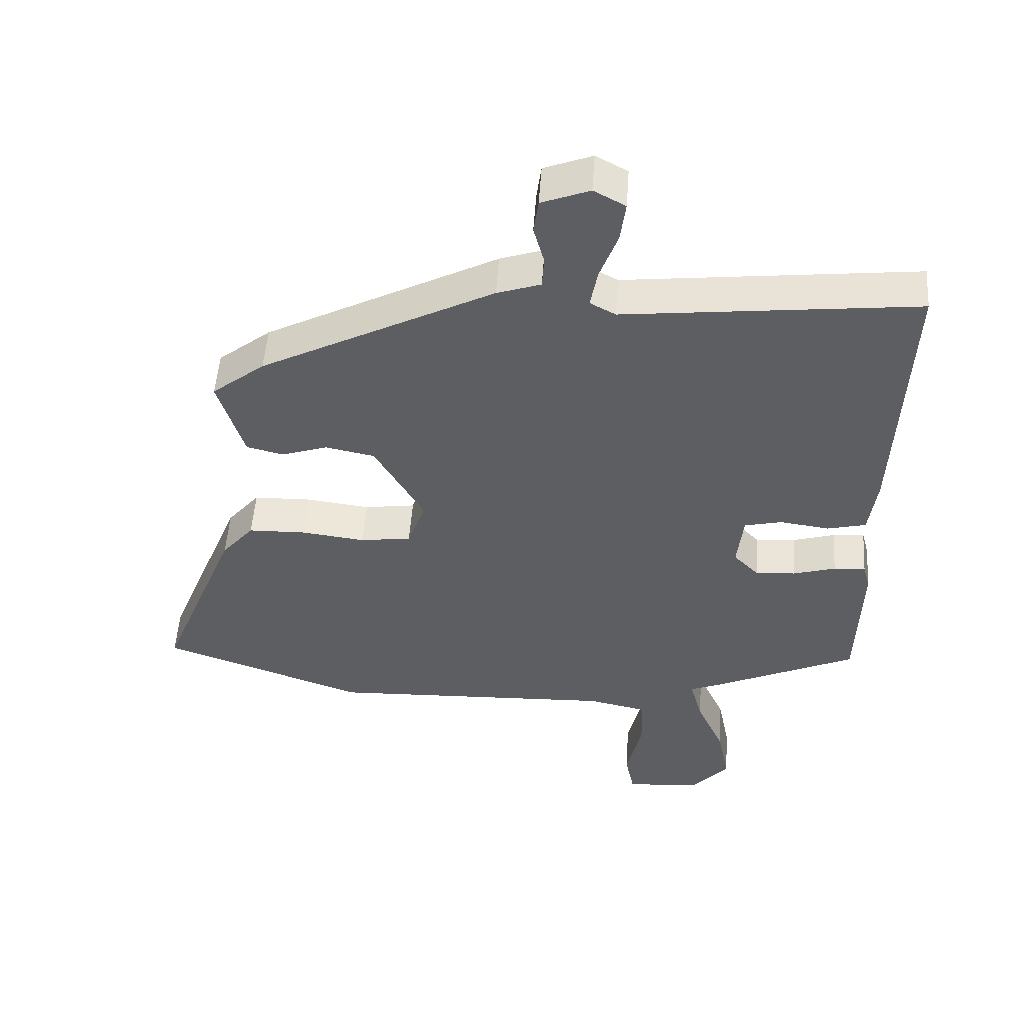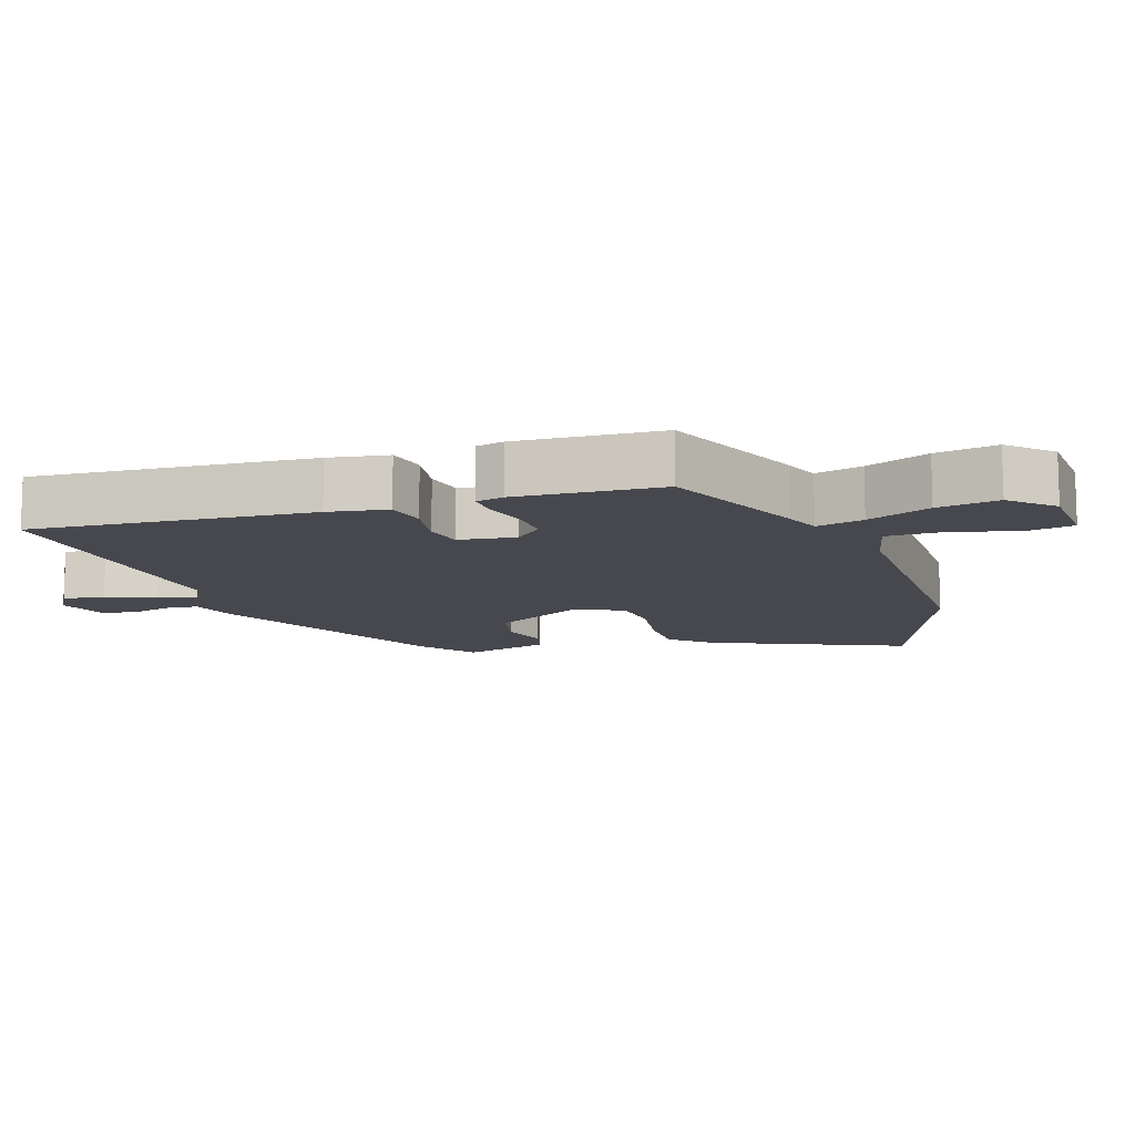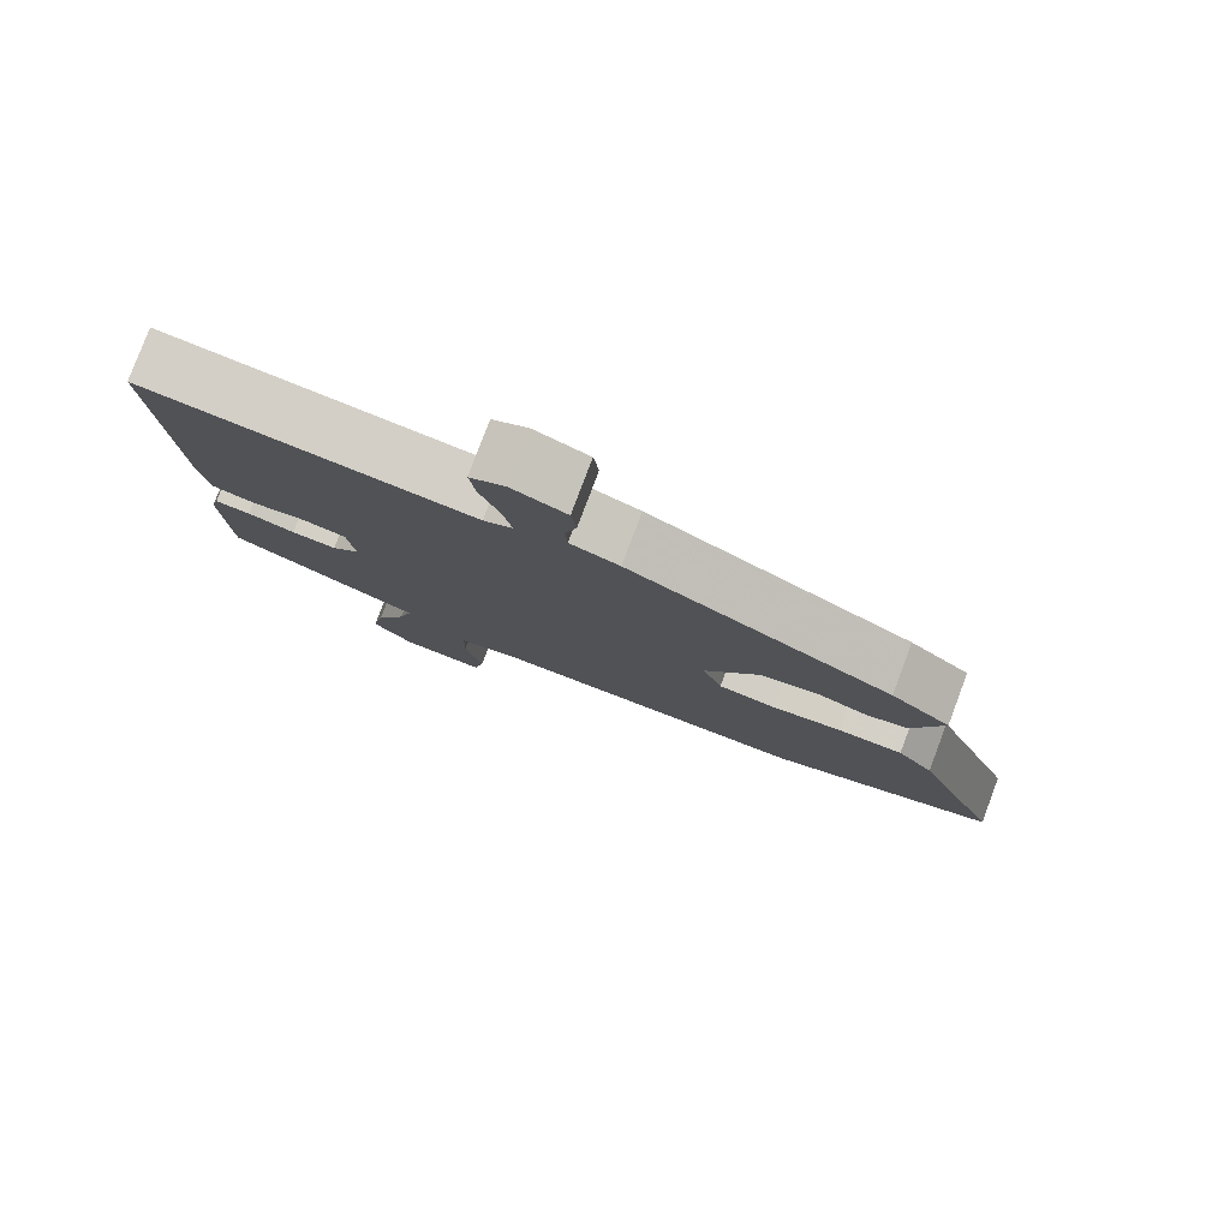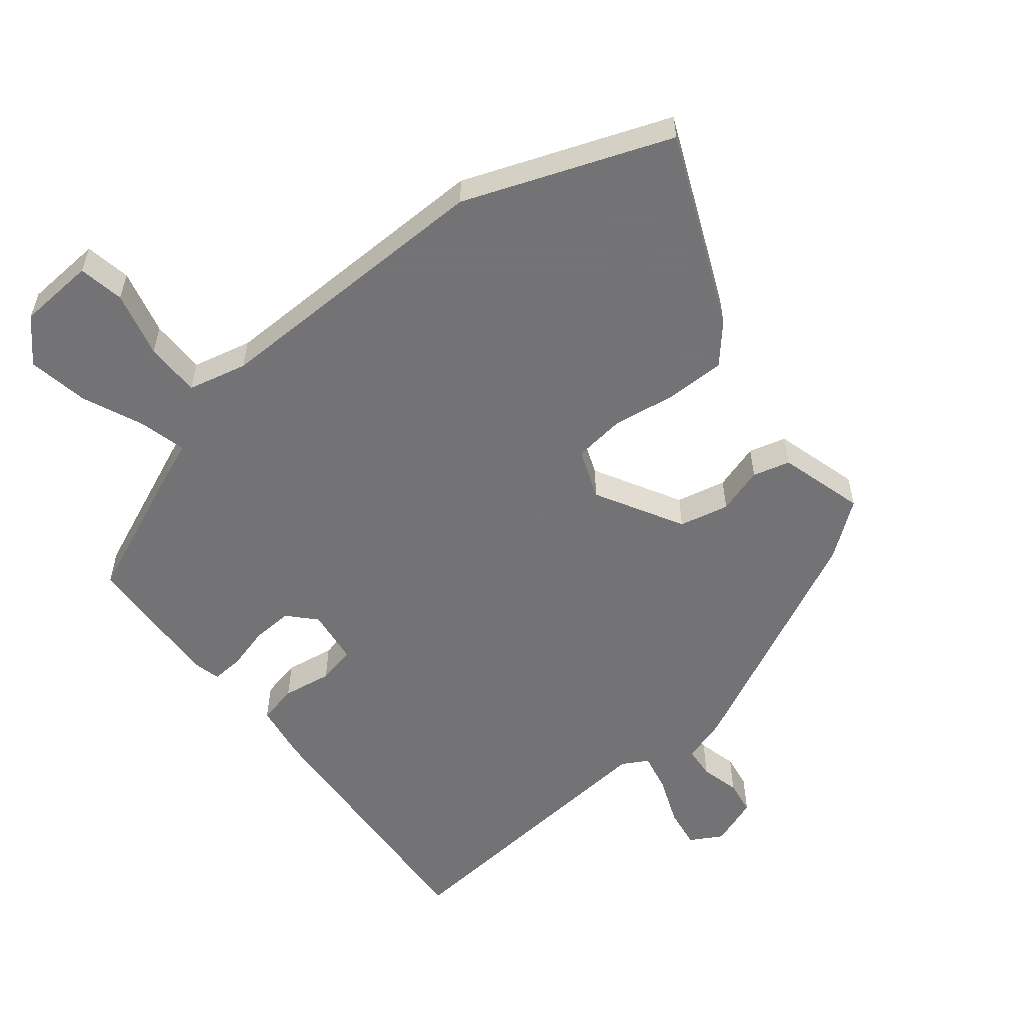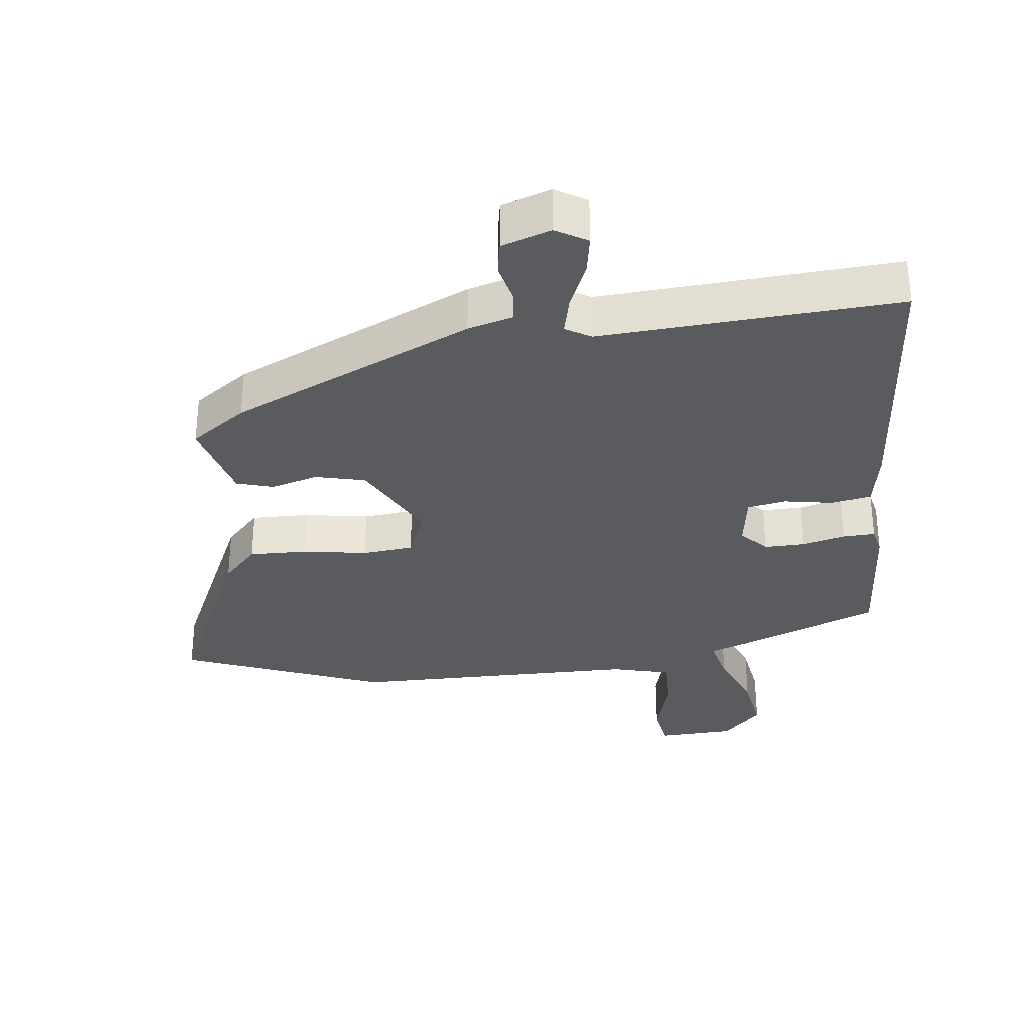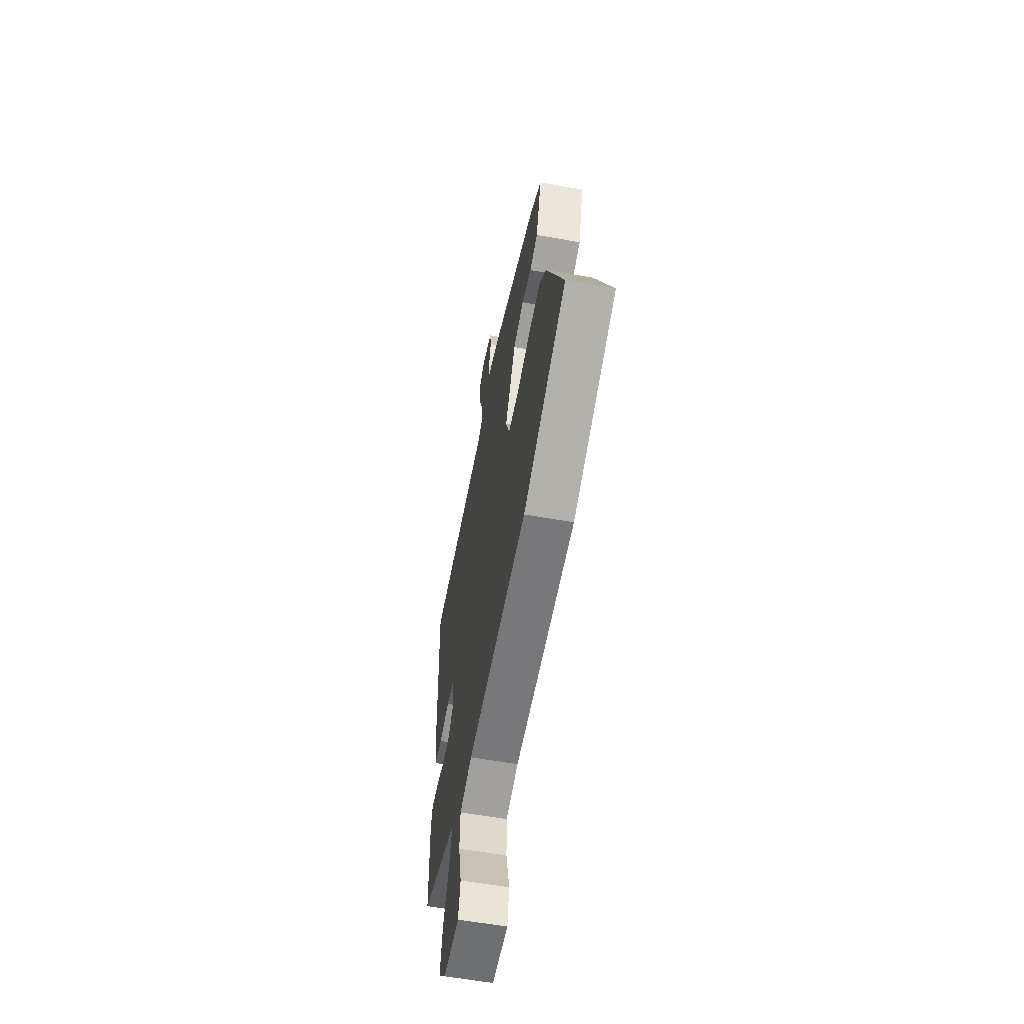
<metadata>
{"format":"obj","ext":"obj","renderer":"f3d","projection":"perspective","resolution":1024,"background":"white","views":[{"elev":51.1,"azim":3.9,"up":"+Z"},{"elev":-11.7,"azim":106.7,"up":"+Y"},{"elev":79.8,"azim":-159.4,"up":"+Z"},{"elev":-56.0,"azim":-142.5,"up":"+Y"},{"elev":-32.1,"azim":4.4,"up":"+Y"},{"elev":-59.6,"azim":-100.3,"up":"+Z"}]}
</metadata>
<code>
v -0.439 0.07 0.306
v -0.086 0.07 0.487
v -0.02 0.07 0.509
v -0.017 0.07 0.557
v -0.033 0.07 0.615
v -0.026 0.07 0.667
v 0.047 0.07 0.695
v 0.095 0.07 0.669
v 0.087 0.07 0.608
v 0.06 0.07 0.535
v 0.049 0.07 0.476
v 0.088 0.07 0.455
v 0.53 0.07 0.503
v 0.513 0.07 0.091
v 0.501 0.07 0.003
v 0.442 0.07 -0.011
v 0.368 0.07 -0.001
v 0.311 0.07 -0.014
v 0.302 0.07 -0.098
v 0.34 0.07 -0.137
v 0.401 0.07 -0.133
v 0.465 0.07 -0.114
v 0.513 0.07 -0.11
v 0.524 0.07 -0.151
v 0.518 0.07 -0.365
v 0.306 0.07 -0.461
v 0.255 0.07 -0.482
v 0.274 0.07 -0.551
v 0.316 0.07 -0.643
v 0.334 0.07 -0.733
v 0.279 0.07 -0.795
v 0.164 0.07 -0.805
v 0.15 0.07 -0.737
v 0.173 0.07 -0.638
v 0.171 0.07 -0.555
v 0.082 0.07 -0.536
v -0.351 0.07 -0.552
v -0.66 0.07 -0.444
v -0.542 0.07 -0.154
v -0.493 0.07 -0.096
v -0.405 0.07 -0.094
v -0.309 0.07 -0.106
v -0.232 0.07 -0.095
v -0.205 0.07 -0.019
v -0.28 0.07 0.11
v -0.355 0.07 0.125
v -0.424 0.07 0.102
v -0.48 0.07 0.116
v -0.519 0.07 0.243
v -0.439 0 0.306
v -0.086 0 0.487
v -0.02 0 0.509
v -0.017 0 0.557
v -0.033 0 0.615
v -0.026 0 0.667
v 0.047 0 0.695
v 0.095 0 0.669
v 0.087 0 0.608
v 0.06 0 0.535
v 0.049 0 0.476
v 0.088 0 0.455
v 0.53 0 0.503
v 0.513 0 0.091
v 0.501 0 0.003
v 0.442 0 -0.011
v 0.368 0 -0.001
v 0.311 0 -0.014
v 0.302 0 -0.098
v 0.34 0 -0.137
v 0.401 0 -0.133
v 0.465 0 -0.114
v 0.513 0 -0.11
v 0.524 0 -0.151
v 0.518 0 -0.365
v 0.306 0 -0.461
v 0.255 0 -0.482
v 0.274 0 -0.551
v 0.316 0 -0.643
v 0.334 0 -0.733
v 0.279 0 -0.795
v 0.164 0 -0.805
v 0.15 0 -0.737
v 0.173 0 -0.638
v 0.171 0 -0.555
v 0.082 0 -0.536
v -0.351 0 -0.552
v -0.66 0 -0.444
v -0.542 0 -0.154
v -0.493 0 -0.096
v -0.405 0 -0.094
v -0.309 0 -0.106
v -0.232 0 -0.095
v -0.205 0 -0.019
v -0.28 0 0.11
v -0.355 0 0.125
v -0.424 0 0.102
v -0.48 0 0.116
v -0.519 0 0.243
f 1 2 3
f 49 1 3
f 48 49 3
f 47 48 3
f 46 47 3
f 45 46 3
f 44 45 3
f 40 41 42
f 39 40 42
f 38 39 42
f 37 38 42
f 36 37 42
f 35 36 42 43
f 32 33 34
f 31 32 34
f 30 31 34
f 29 30 34
f 28 29 34
f 27 28 34 35
f 25 26 27
f 24 25 27
f 23 24 27
f 22 23 27
f 21 22 27
f 20 21 27 35
f 35 43 44
f 20 35 44
f 19 20 44
f 15 16 17
f 14 15 17
f 13 14 17
f 12 13 17
f 11 12 17 18
f 8 9 10
f 7 8 10
f 6 7 10
f 5 6 10
f 4 5 10
f 3 4 10 11
f 18 19 44
f 11 18 44
f 3 11 44
f 52 51 50
f 52 50 98
f 52 98 97
f 52 97 96
f 52 96 95
f 52 95 94
f 52 94 93
f 91 90 89
f 91 89 88
f 91 88 87
f 91 87 86
f 91 86 85
f 92 91 85 84
f 83 82 81
f 83 81 80
f 83 80 79
f 83 79 78
f 83 78 77
f 84 83 77 76
f 76 75 74
f 76 74 73
f 76 73 72
f 76 72 71
f 76 71 70
f 84 76 70 69
f 93 92 84
f 93 84 69
f 93 69 68
f 66 65 64
f 66 64 63
f 66 63 62
f 66 62 61
f 67 66 61 60
f 59 58 57
f 59 57 56
f 59 56 55
f 59 55 54
f 59 54 53
f 60 59 53 52
f 93 68 67
f 93 67 60
f 93 60 52
f 1 50 51 2
f 2 51 52 3
f 3 52 53 4
f 4 53 54 5
f 5 54 55 6
f 6 55 56 7
f 7 56 57 8
f 8 57 58 9
f 9 58 59 10
f 10 59 60 11
f 11 60 61 12
f 12 61 62 13
f 13 62 63 14
f 14 63 64 15
f 15 64 65 16
f 16 65 66 17
f 17 66 67 18
f 18 67 68 19
f 19 68 69 20
f 20 69 70 21
f 21 70 71 22
f 22 71 72 23
f 23 72 73 24
f 24 73 74 25
f 25 74 75 26
f 26 75 76 27
f 27 76 77 28
f 28 77 78 29
f 29 78 79 30
f 30 79 80 31
f 31 80 81 32
f 32 81 82 33
f 33 82 83 34
f 34 83 84 35
f 35 84 85 36
f 36 85 86 37
f 37 86 87 38
f 38 87 88 39
f 39 88 89 40
f 40 89 90 41
f 41 90 91 42
f 42 91 92 43
f 43 92 93 44
f 44 93 94 45
f 45 94 95 46
f 46 95 96 47
f 47 96 97 48
f 48 97 98 49
f 49 98 50 1

</code>
